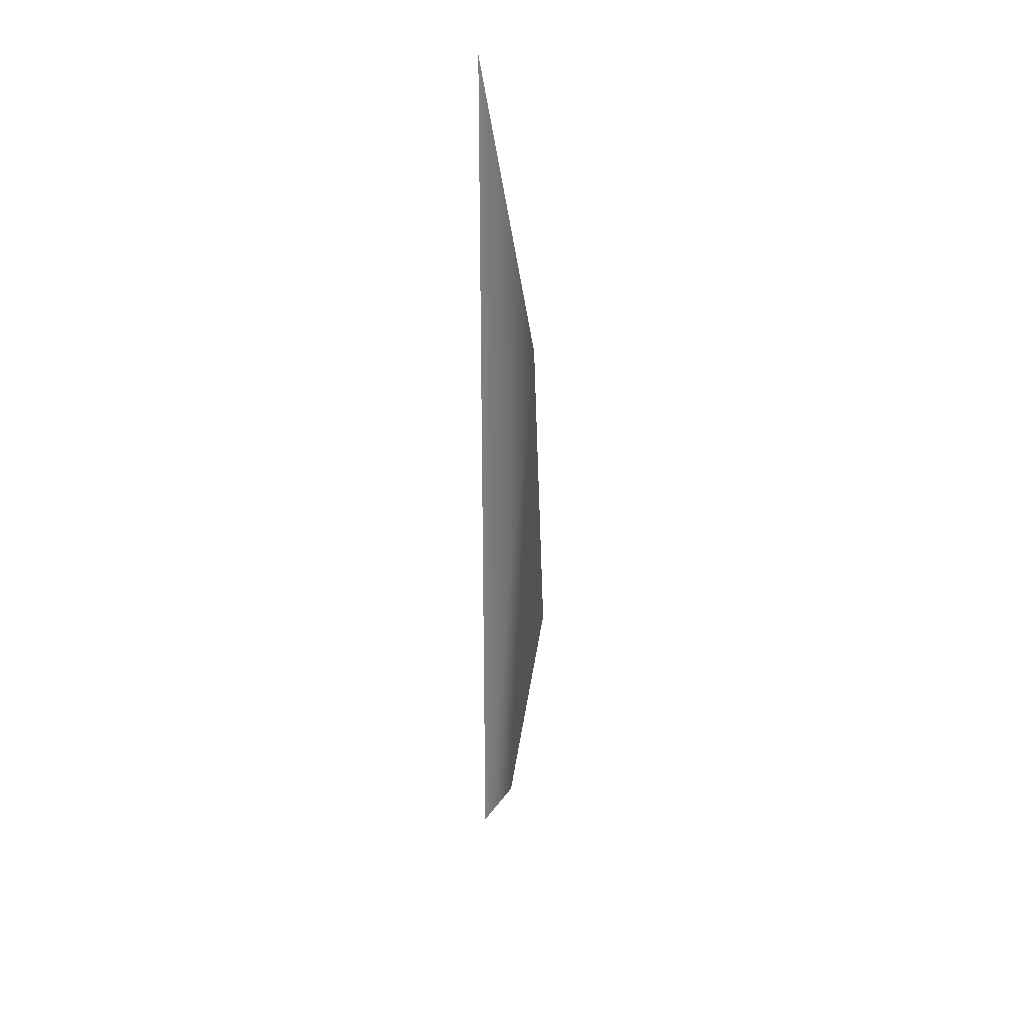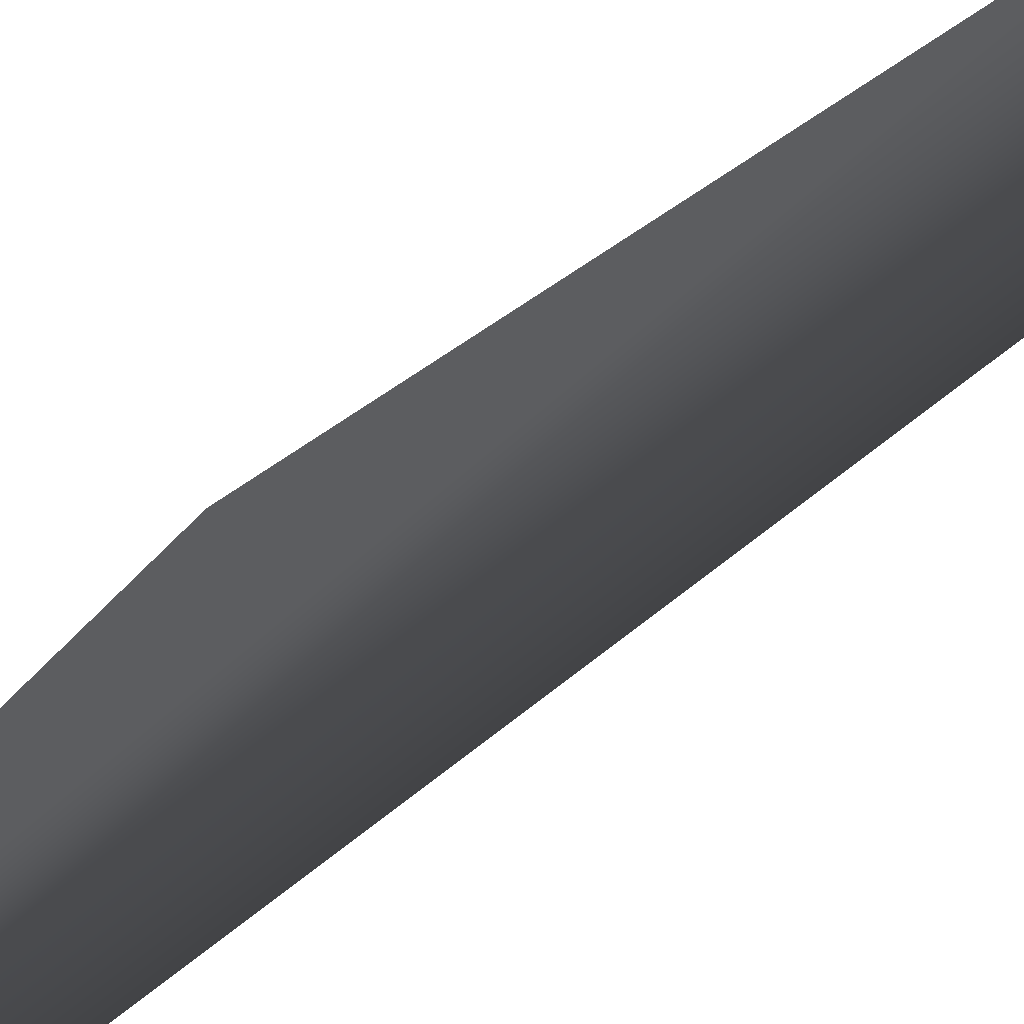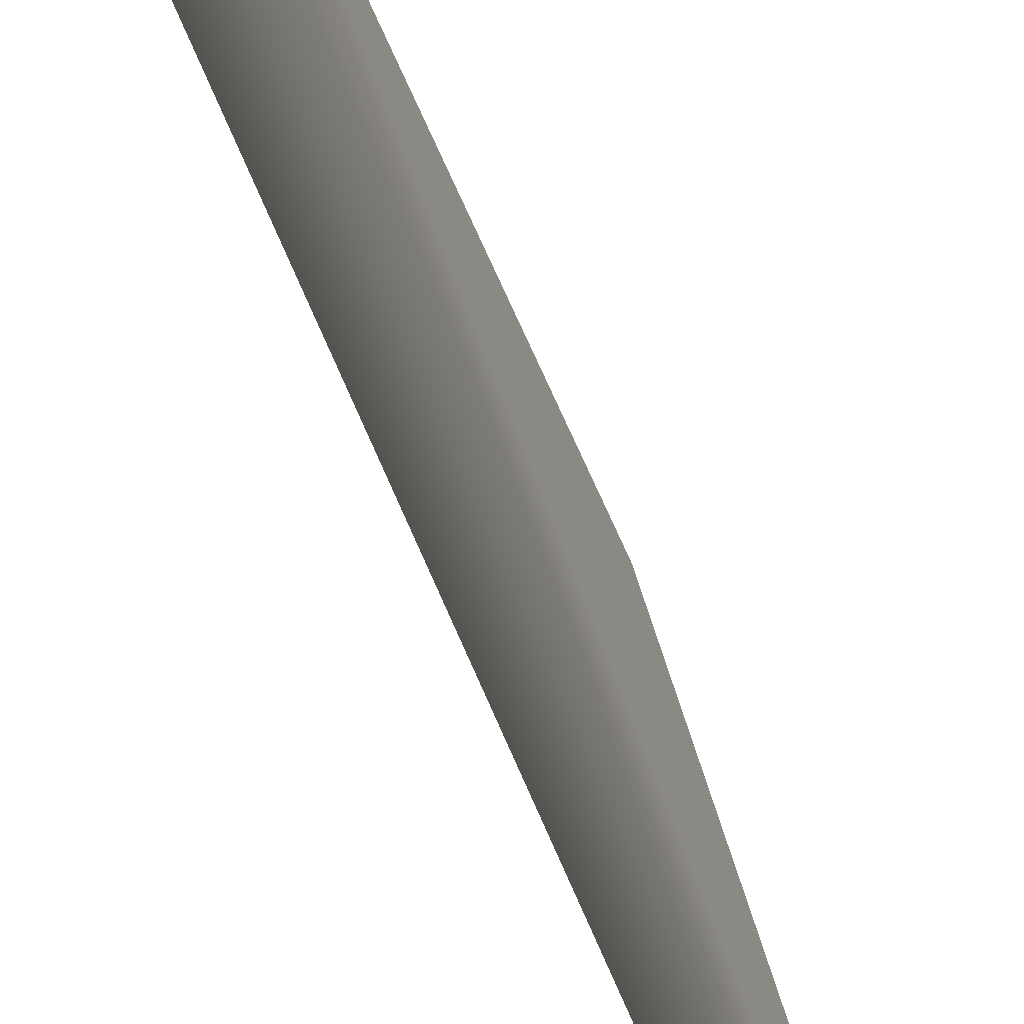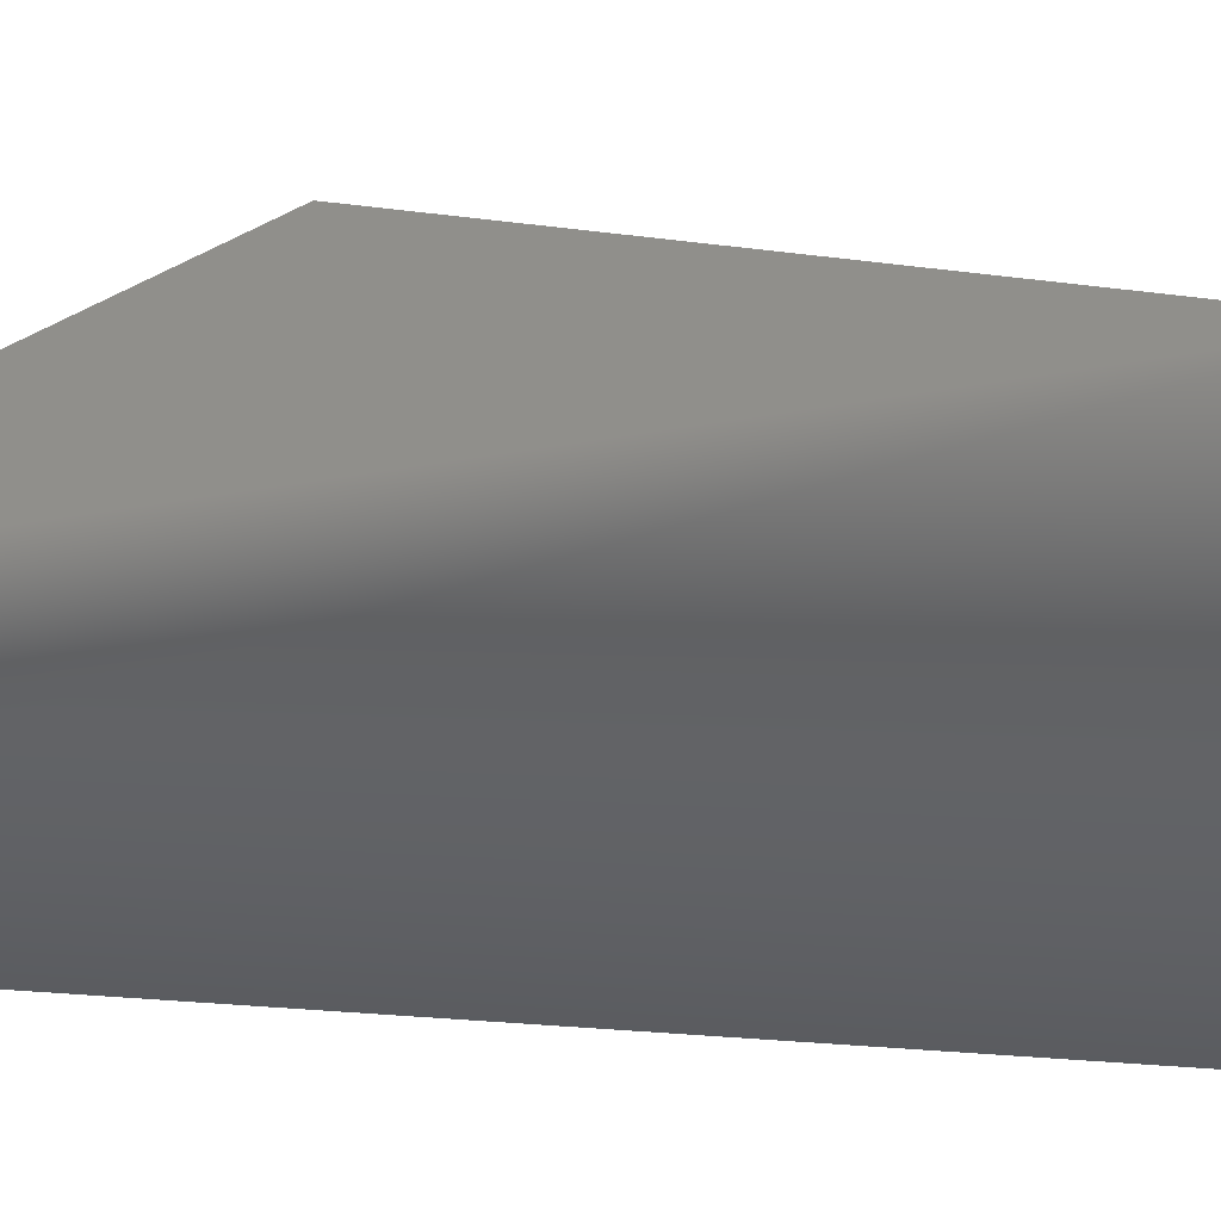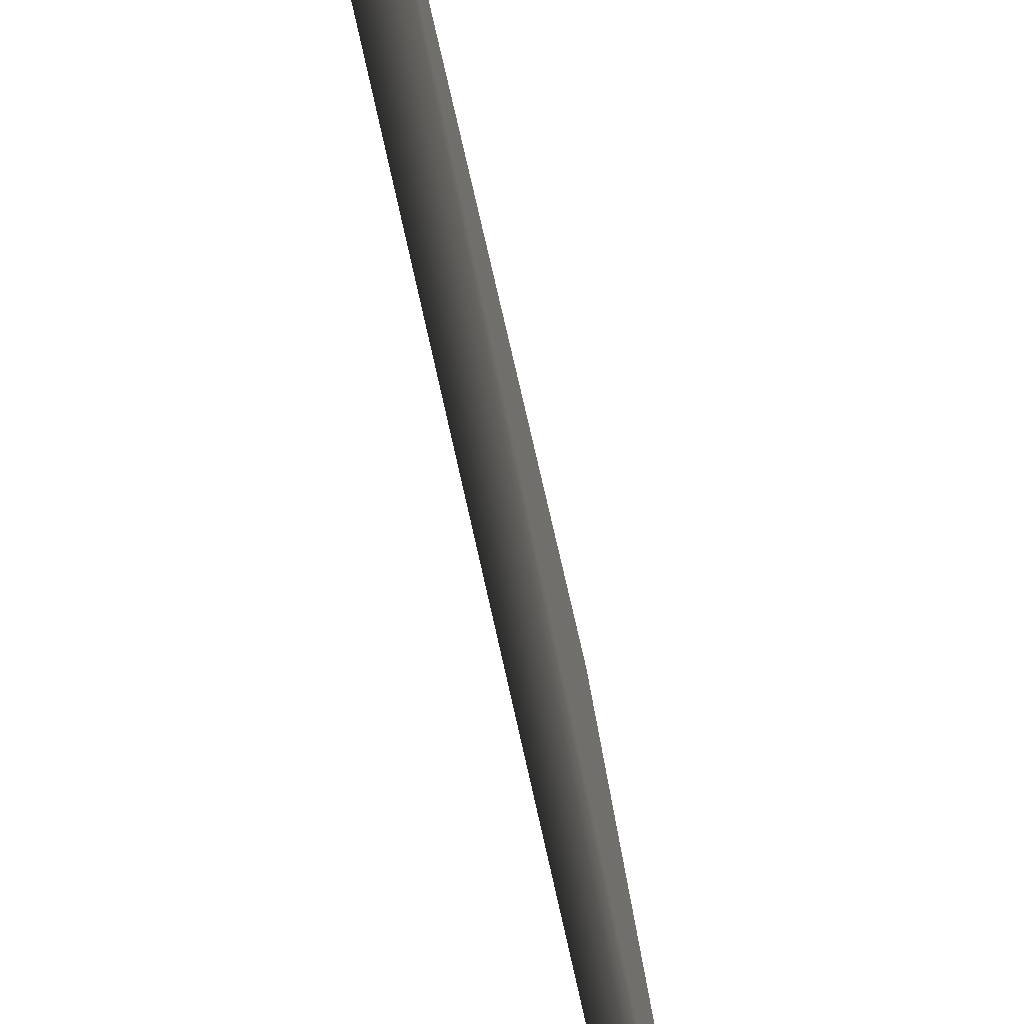
<metadata>
{"format":"obj","ext":"obj","renderer":"f3d","projection":"perspective","resolution":1024,"background":"white","views":[{"elev":28.3,"azim":-25.3,"up":"+Y"},{"elev":52.6,"azim":47.2,"up":"+Z"},{"elev":-49.5,"azim":-161.5,"up":"+Z"},{"elev":0.9,"azim":138.4,"up":"+Z"},{"elev":-61.0,"azim":-168.8,"up":"+Z"}]}
</metadata>
<code>
o mesh2/mesh2-geometry/material_2/component_4#mesh2-geometry
v -0.01301 0.9891 0.04425
v -0.01299 0.9758 0.04167
v -0.01299 0.9944 0.04167
v -0.01299 0.9944 0.04167
v -0.01299 0.9758 0.04167
v -0.01301 0.9891 0.04425
v -0.01299 0.9758 0.04167
v -0.01301 0.9891 0.04425
v -0.013 0.9777 0.04316
v -0.013 0.9777 0.04316
v -0.01301 0.9891 0.04425
v -0.01299 0.9758 0.04167
v -0.013 0.9777 0.04316
v -0.01301 0.9891 0.04425
v -0.01302 0.9833 0.04477
v -0.01302 0.9833 0.04477
v -0.01301 0.9891 0.04425
v -0.013 0.9777 0.04316
f 1 2 3
f 4 5 6
f 7 8 9
f 10 11 12
f 13 14 15
f 16 17 18

</code>
